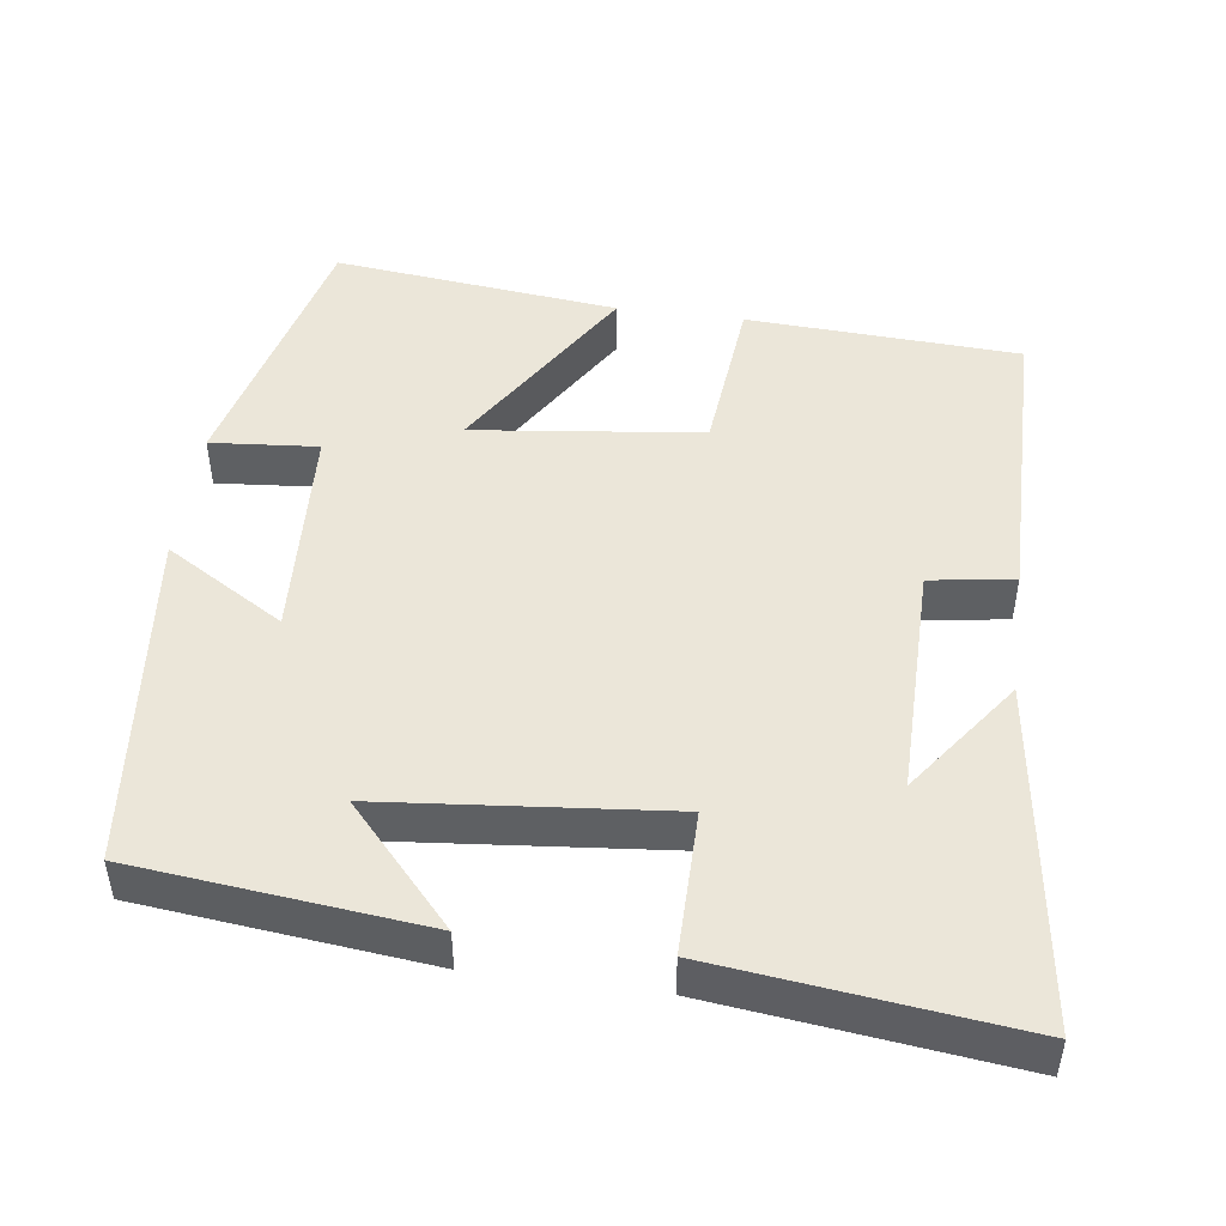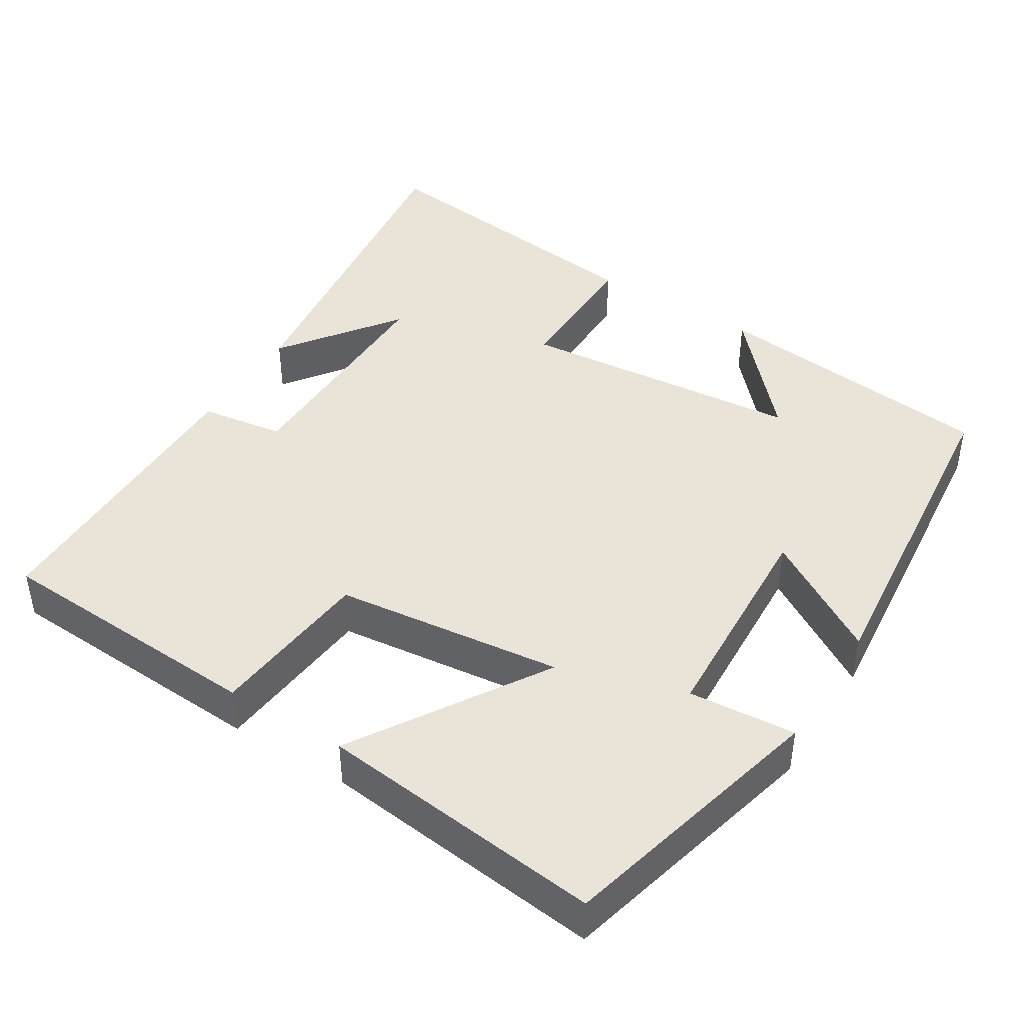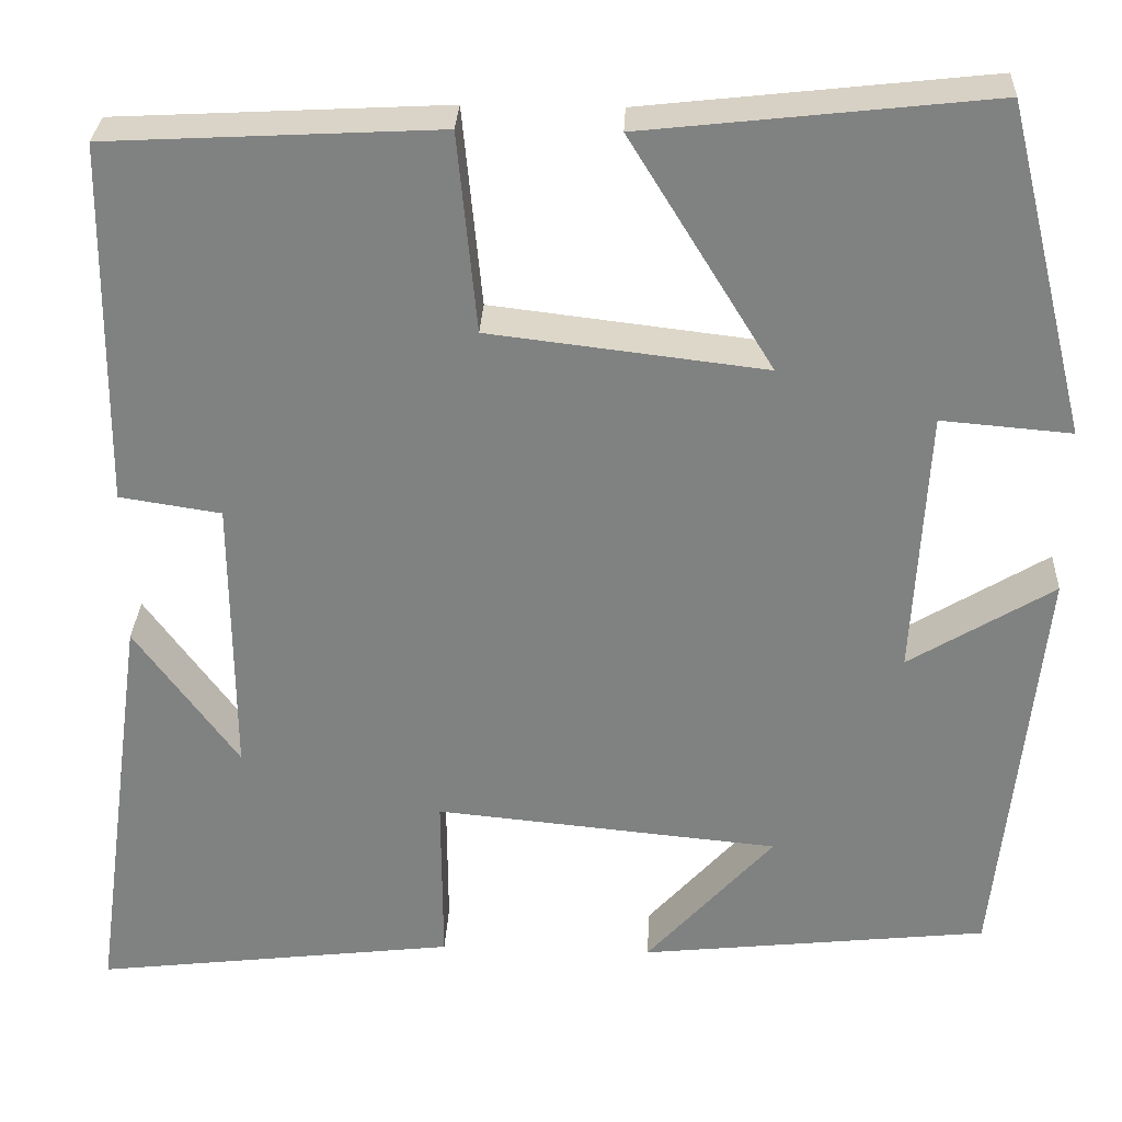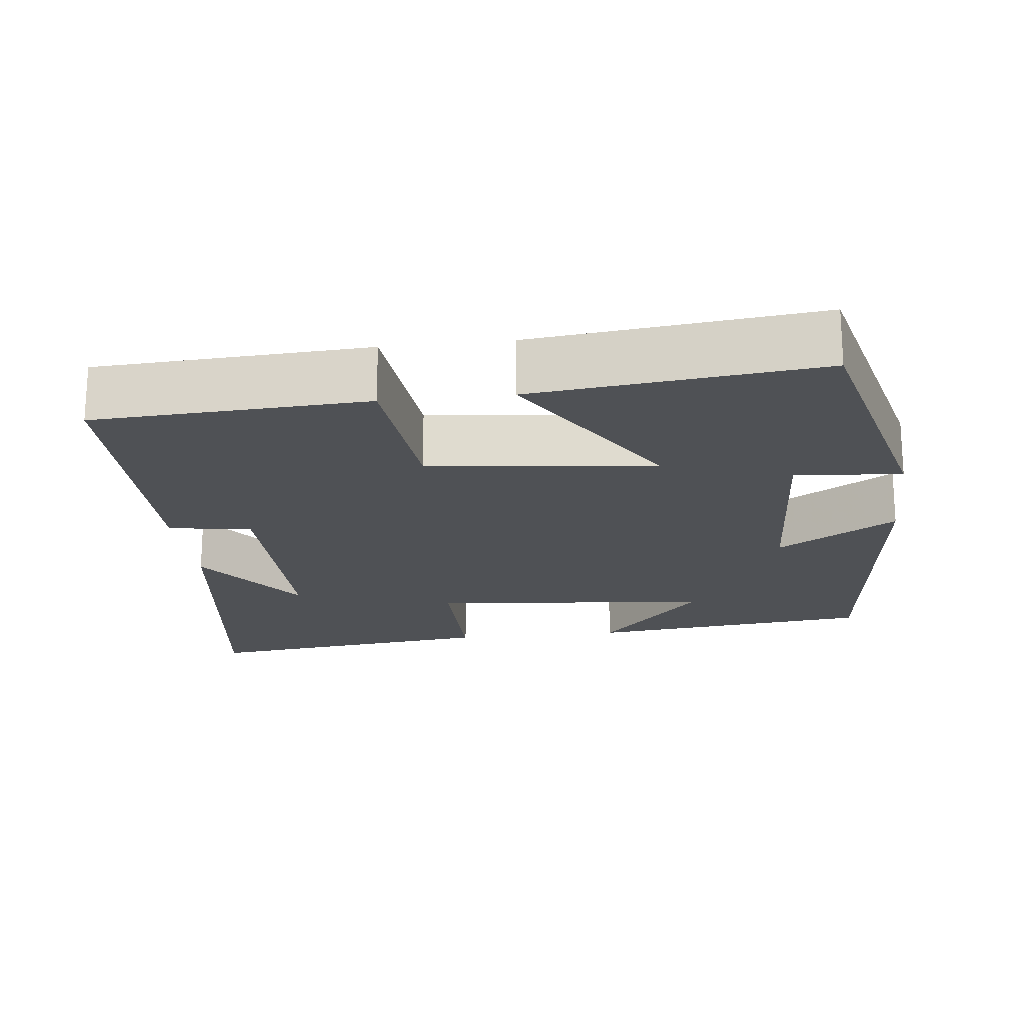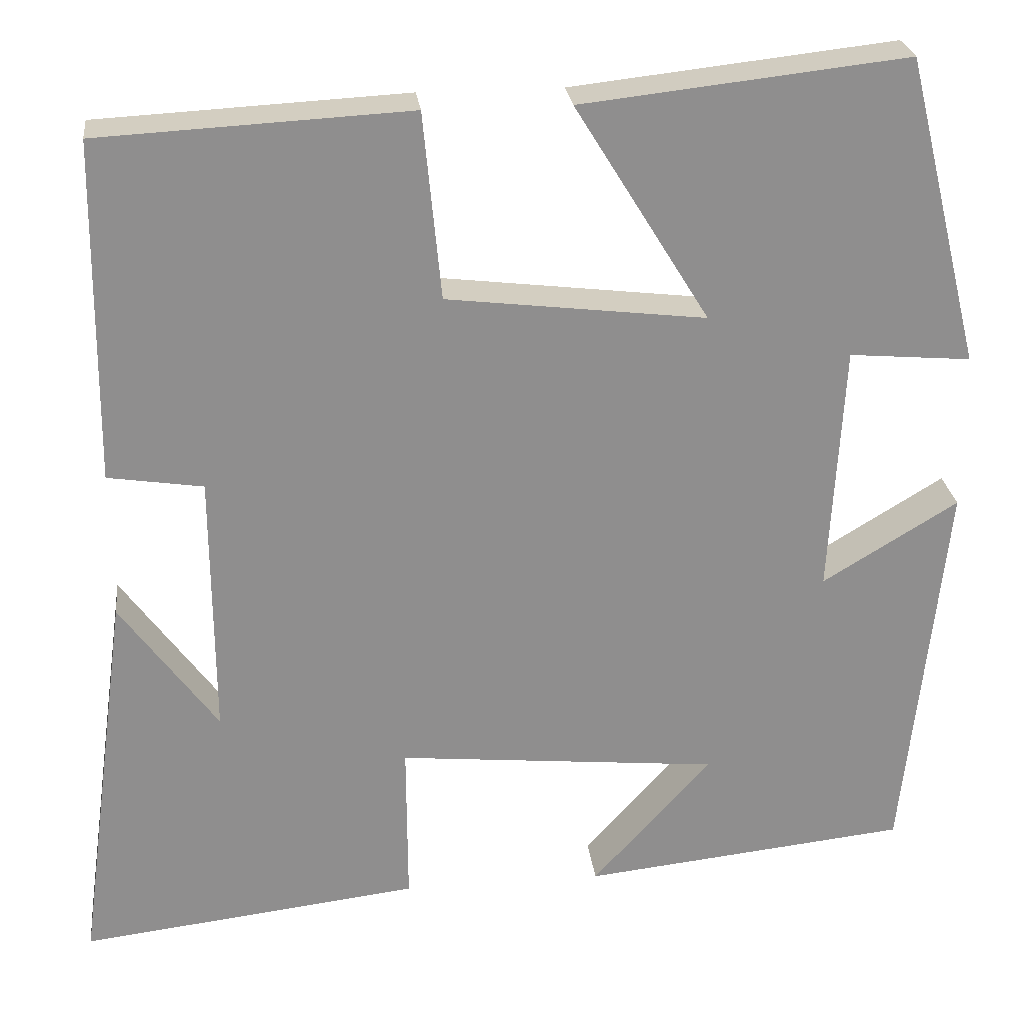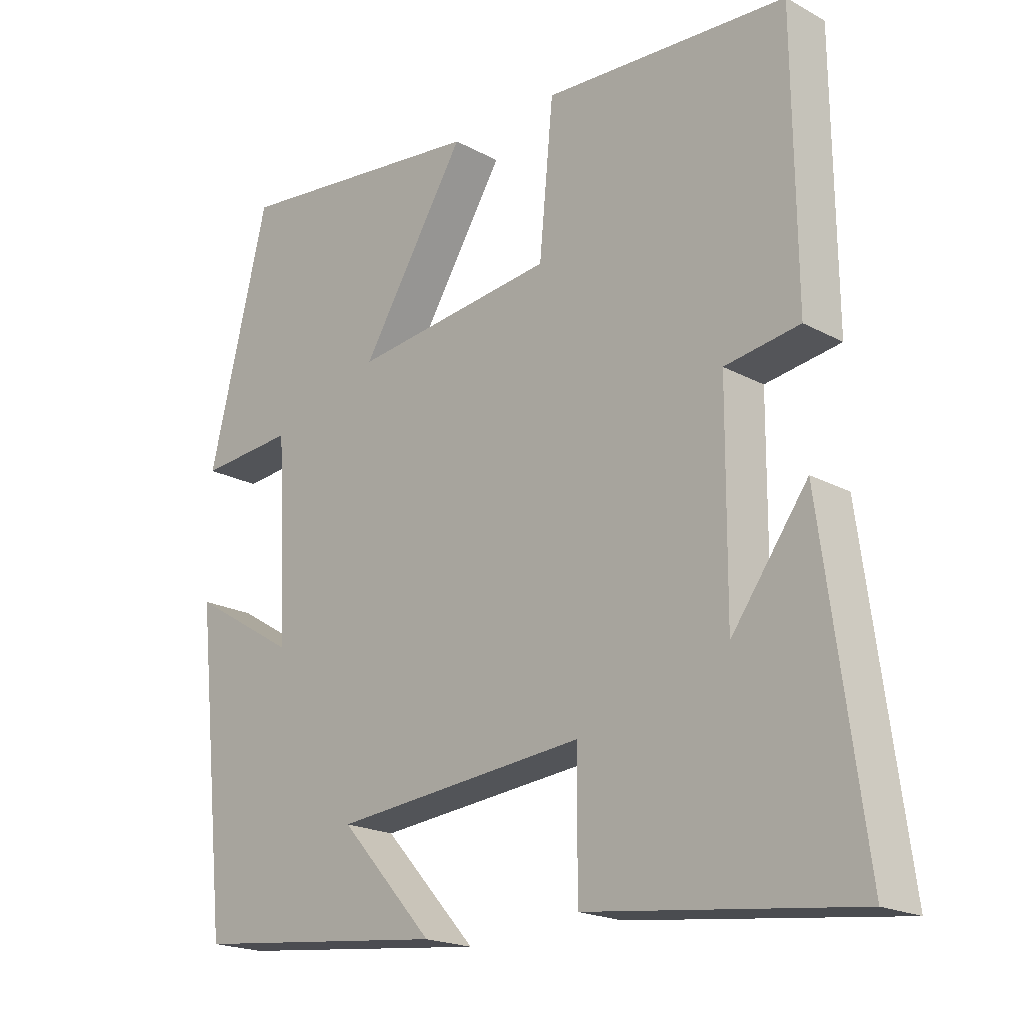
<metadata>
{"format":"obj","ext":"obj","renderer":"f3d","projection":"perspective","resolution":1024,"background":"white","views":[{"elev":47.5,"azim":-172.3,"up":"+Y"},{"elev":43.3,"azim":32.1,"up":"+Y"},{"elev":29.4,"azim":2.6,"up":"+Z"},{"elev":-19.7,"azim":6.6,"up":"+Y"},{"elev":25.4,"azim":-6.7,"up":"+Z"},{"elev":-19.7,"azim":-135.2,"up":"+Z"}]}
</metadata>
<code>
v -0.562 0.07 -0.547
v -0.5 0.07 -0.089
v -0.387 0.07 -0.244
v -0.389 0.07 0.066
v -0.5 0.07 0.083
v -0.496 0.07 0.481
v -0.134 0.07 0.5
v -0.113 0.07 0.282
v 0.189 0.07 0.246
v 0.032 0.07 0.5
v 0.411 0.07 0.542
v 0.5 0.07 0.181
v 0.358 0.07 0.193
v 0.342 0.07 -0.099
v 0.5 0.07 -0.003
v 0.452 0.07 -0.459
v 0.071 0.07 -0.5
v 0.21 0.07 -0.346
v -0.166 0.07 -0.31
v -0.165 0.07 -0.5
v -0.562 0 -0.547
v -0.5 0 -0.089
v -0.387 0 -0.244
v -0.389 0 0.066
v -0.5 0 0.083
v -0.496 0 0.481
v -0.134 0 0.5
v -0.113 0 0.282
v 0.189 0 0.246
v 0.032 0 0.5
v 0.411 0 0.542
v 0.5 0 0.181
v 0.358 0 0.193
v 0.342 0 -0.099
v 0.5 0 -0.003
v 0.452 0 -0.459
v 0.071 0 -0.5
v 0.21 0 -0.346
v -0.166 0 -0.31
v -0.165 0 -0.5
f 19 20 1
f 16 17 18
f 14 15 16 18
f 13 14 18 19
f 11 12 13
f 10 11 13
f 9 10 13
f 8 9 13 19
f 6 7 8
f 5 6 8
f 4 5 8
f 3 4 8 19
f 1 2 3
f 1 3 19
f 21 40 39
f 38 37 36
f 38 36 35 34
f 39 38 34 33
f 33 32 31
f 33 31 30
f 33 30 29
f 39 33 29 28
f 28 27 26
f 28 26 25
f 28 25 24
f 39 28 24 23
f 23 22 21
f 39 23 21
f 1 21 22 2
f 2 22 23 3
f 3 23 24 4
f 4 24 25 5
f 5 25 26 6
f 6 26 27 7
f 7 27 28 8
f 8 28 29 9
f 9 29 30 10
f 10 30 31 11
f 11 31 32 12
f 12 32 33 13
f 13 33 34 14
f 14 34 35 15
f 15 35 36 16
f 16 36 37 17
f 17 37 38 18
f 18 38 39 19
f 19 39 40 20
f 20 40 21 1

</code>
